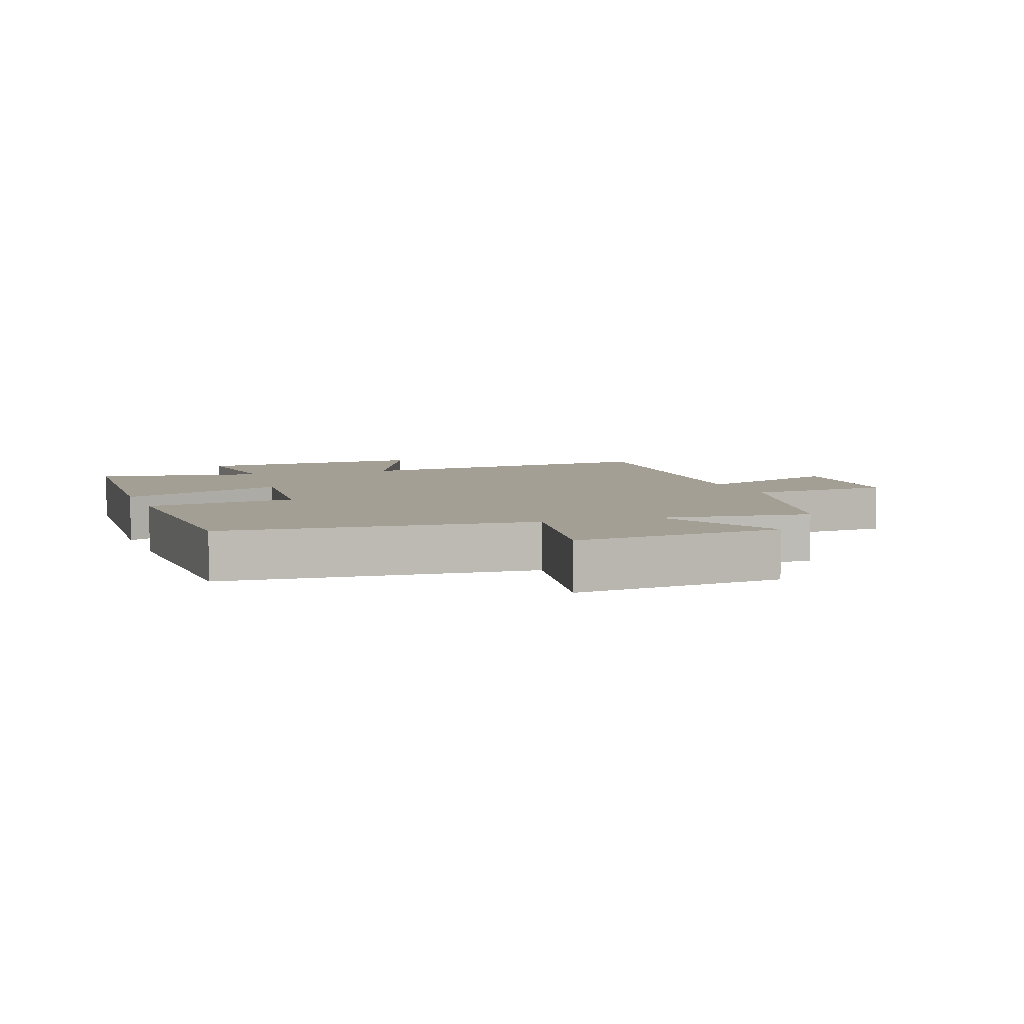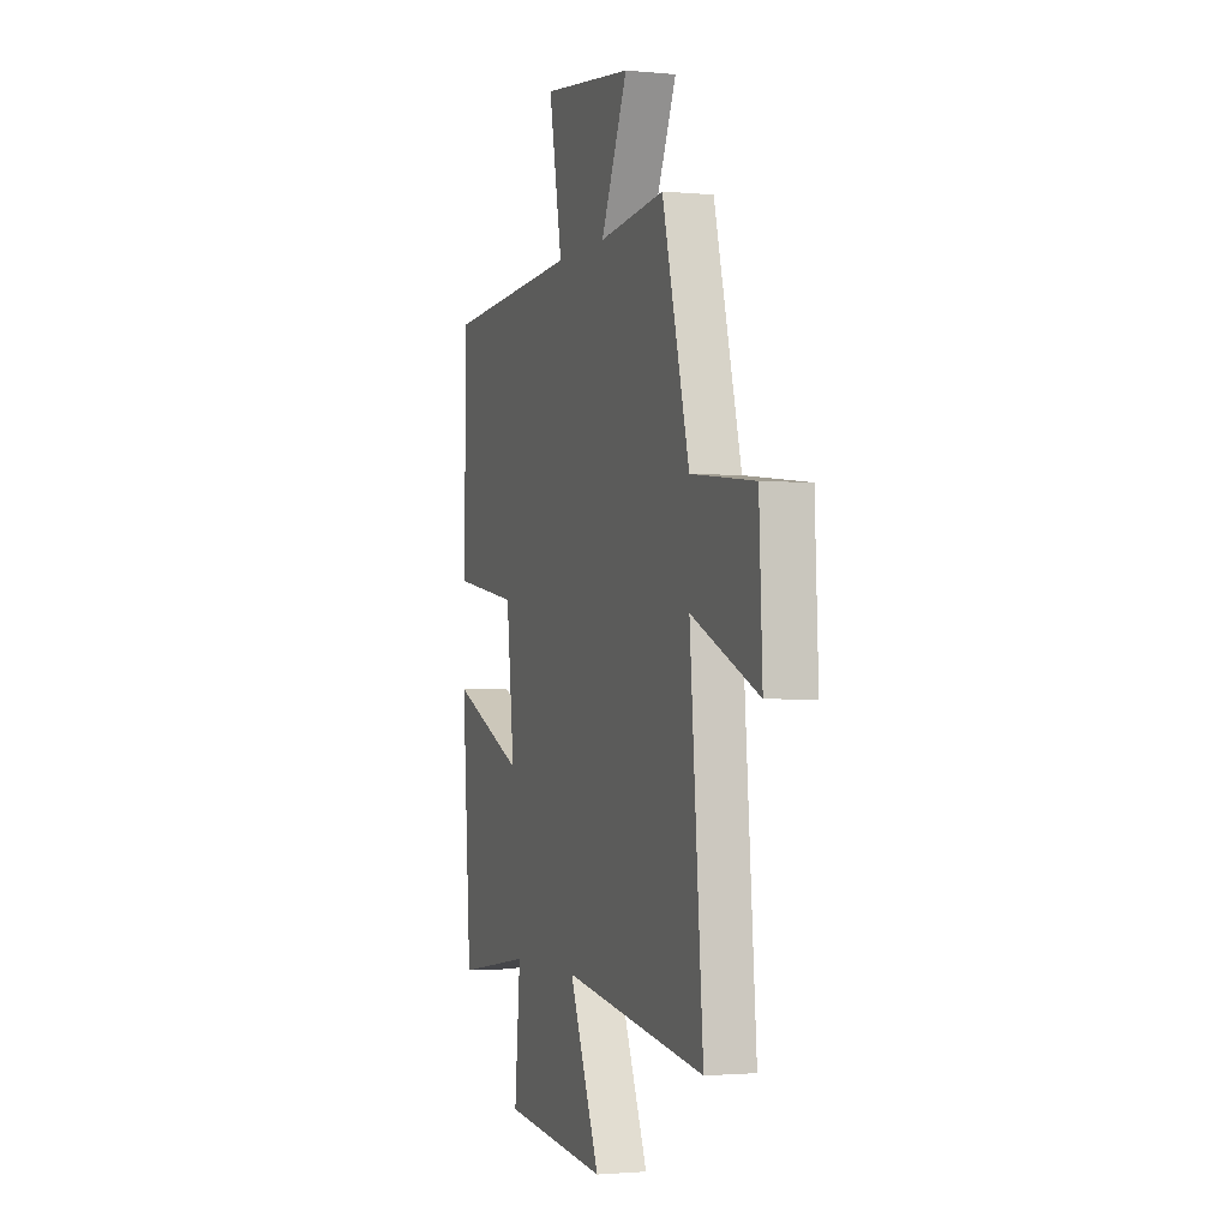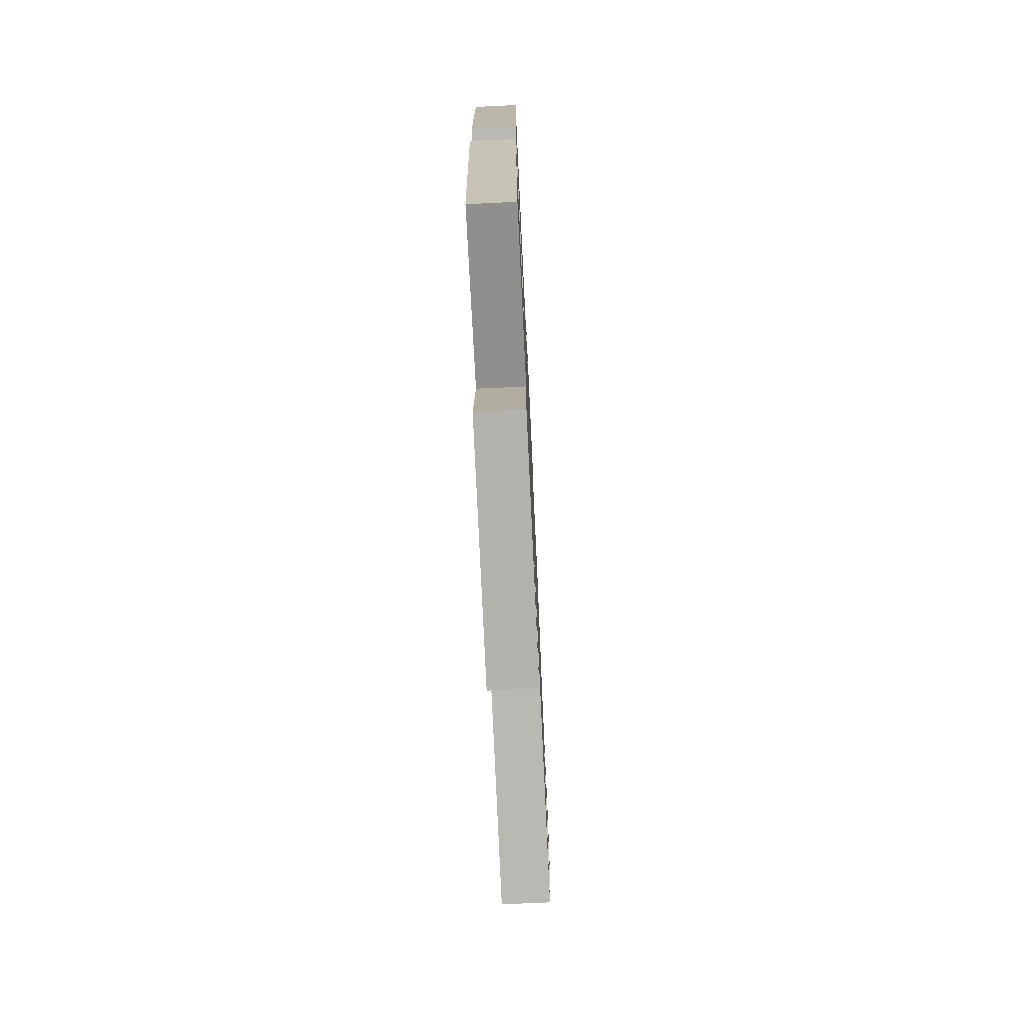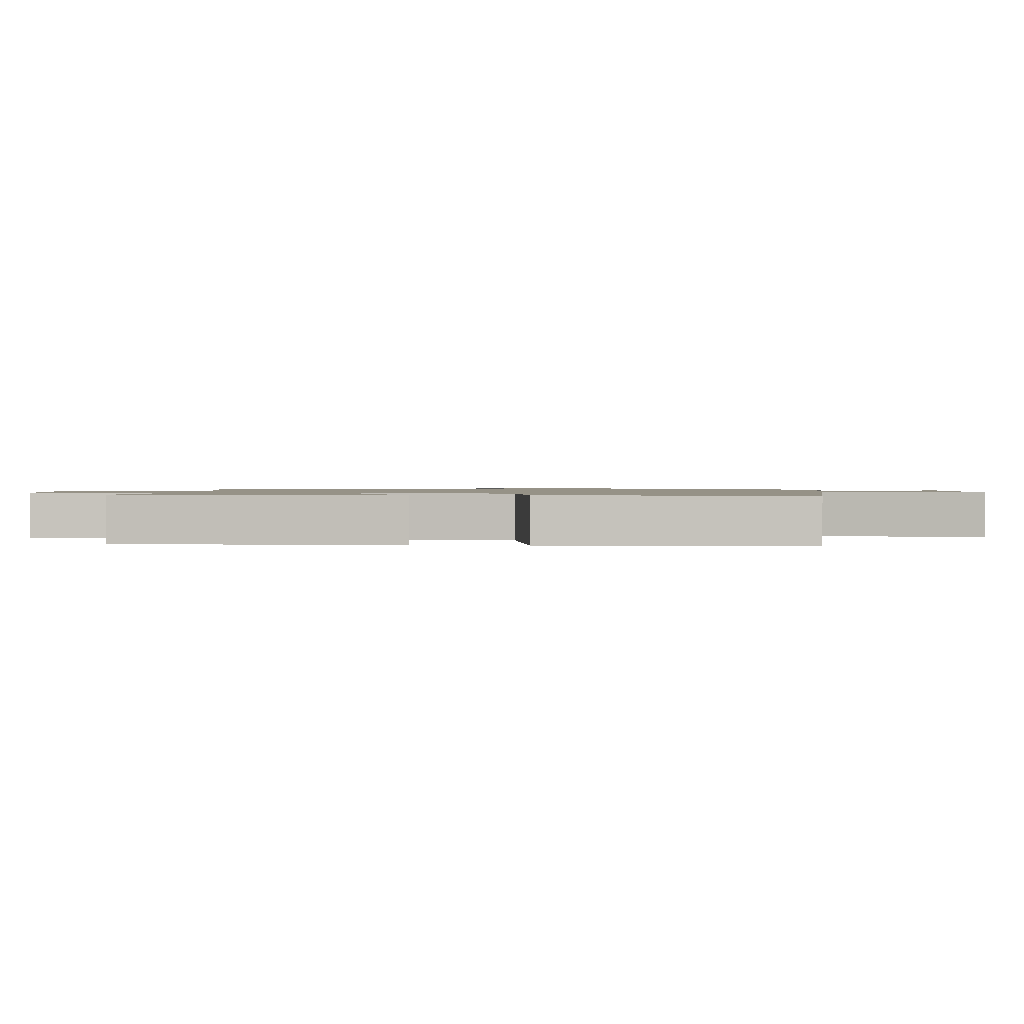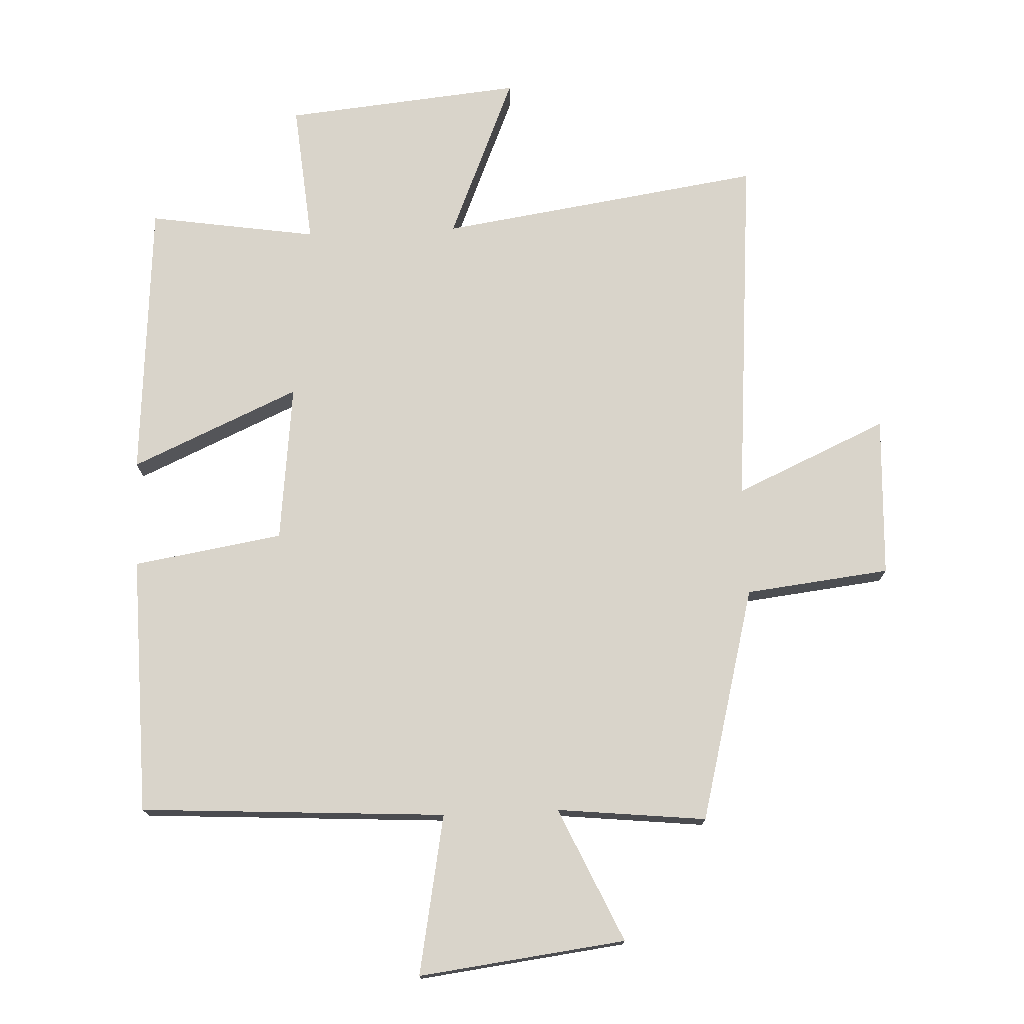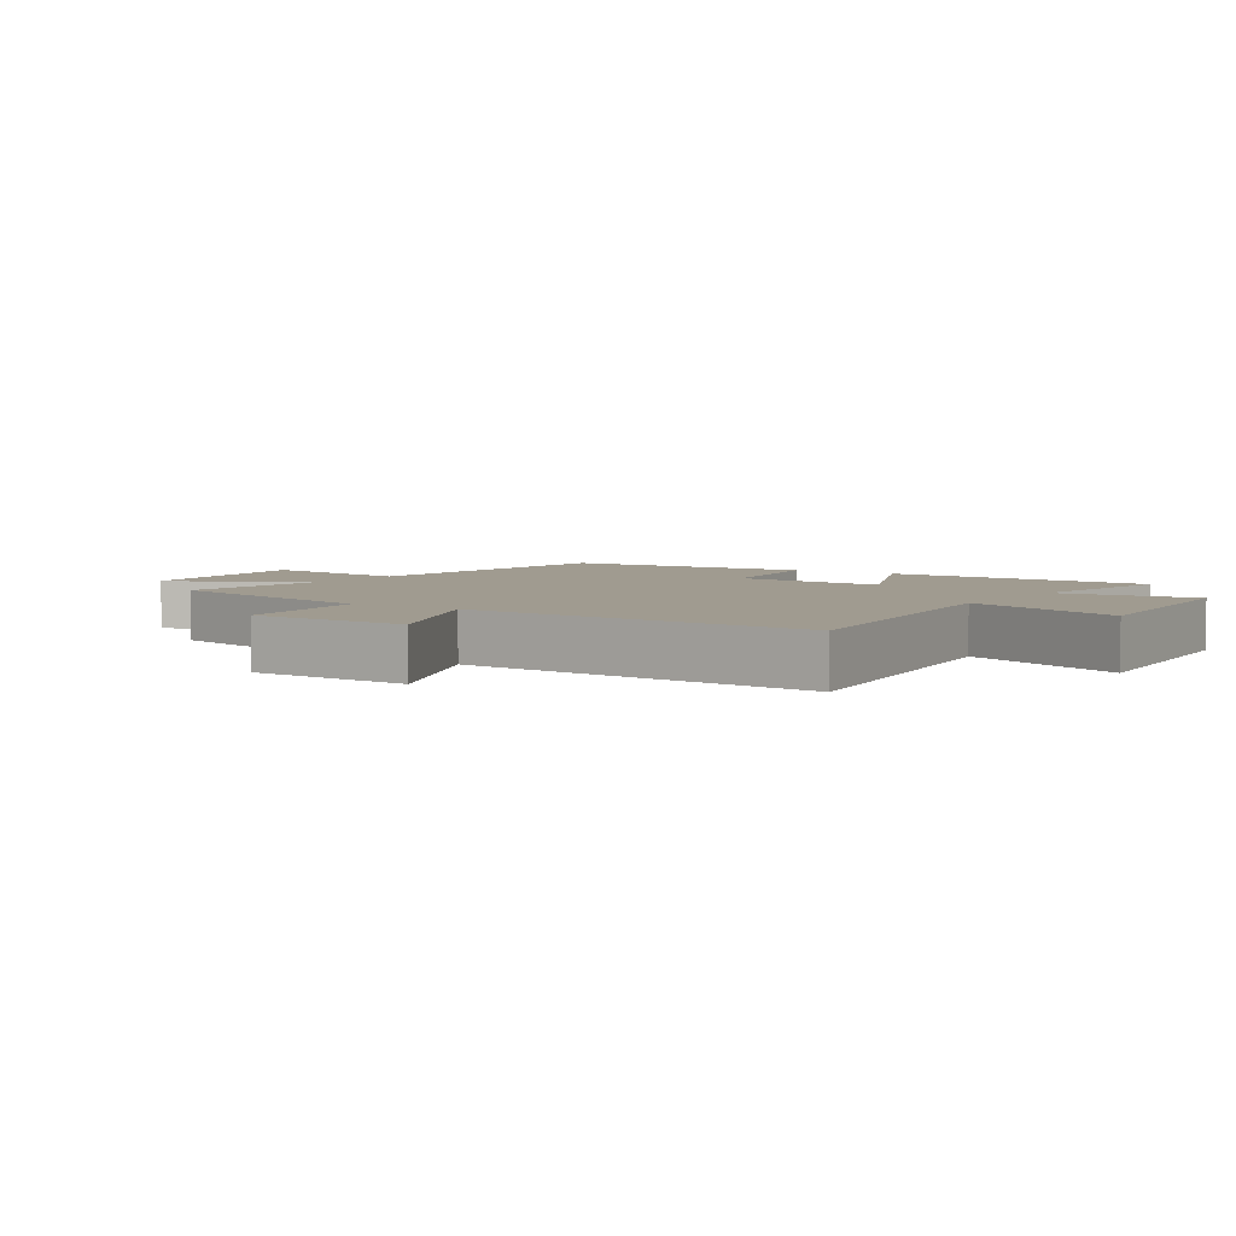
<metadata>
{"format":"obj","ext":"obj","renderer":"f3d","projection":"perspective","resolution":1024,"background":"white","views":[{"elev":5.4,"azim":-19.3,"up":"+Y"},{"elev":-1.8,"azim":70.8,"up":"+Z"},{"elev":-74.0,"azim":-87.3,"up":"+Z"},{"elev":1.1,"azim":-85.8,"up":"+Y"},{"elev":74.8,"azim":-2.5,"up":"+Y"},{"elev":4.2,"azim":123.5,"up":"+Y"}]}
</metadata>
<code>
v -0.491 0.07 0.471
v -0.012 0.07 0.5
v -0.059 0.07 0.75
v 0.265 0.07 0.71
v 0.17 0.07 0.5
v 0.404 0.07 0.525
v 0.5 0.07 0.158
v 0.726 0.07 0.132
v 0.738 0.07 -0.12
v 0.5 0.07 -0.014
v 0.547 0.07 -0.575
v 0.04 0.07 -0.5
v 0.148 0.07 -0.758
v -0.224 0.07 -0.722
v -0.204 0.07 -0.5
v -0.468 0.07 -0.541
v -0.5 0.07 -0.103
v -0.238 0.07 -0.219
v -0.266 0.07 0.029
v -0.5 0.07 0.067
v -0.491 0 0.471
v -0.012 0 0.5
v -0.059 0 0.75
v 0.265 0 0.71
v 0.17 0 0.5
v 0.404 0 0.525
v 0.5 0 0.158
v 0.726 0 0.132
v 0.738 0 -0.12
v 0.5 0 -0.014
v 0.547 0 -0.575
v 0.04 0 -0.5
v 0.148 0 -0.758
v -0.224 0 -0.722
v -0.204 0 -0.5
v -0.468 0 -0.541
v -0.5 0 -0.103
v -0.238 0 -0.219
v -0.266 0 0.029
v -0.5 0 0.067
f 19 20 1 2
f 18 19 2
f 15 16 17 18
f 15 18 2
f 12 13 14 15
f 12 15 2
f 10 11 12 2
f 7 8 9 10
f 5 6 7 10
f 5 10 2 3
f 3 4 5
f 22 21 40 39
f 22 39 38
f 38 37 36 35
f 22 38 35
f 35 34 33 32
f 22 35 32
f 22 32 31 30
f 30 29 28 27
f 30 27 26 25
f 23 22 30 25
f 25 24 23
f 1 21 22 2
f 2 22 23 3
f 3 23 24 4
f 4 24 25 5
f 5 25 26 6
f 6 26 27 7
f 7 27 28 8
f 8 28 29 9
f 9 29 30 10
f 10 30 31 11
f 11 31 32 12
f 12 32 33 13
f 13 33 34 14
f 14 34 35 15
f 15 35 36 16
f 16 36 37 17
f 17 37 38 18
f 18 38 39 19
f 19 39 40 20
f 20 40 21 1

</code>
